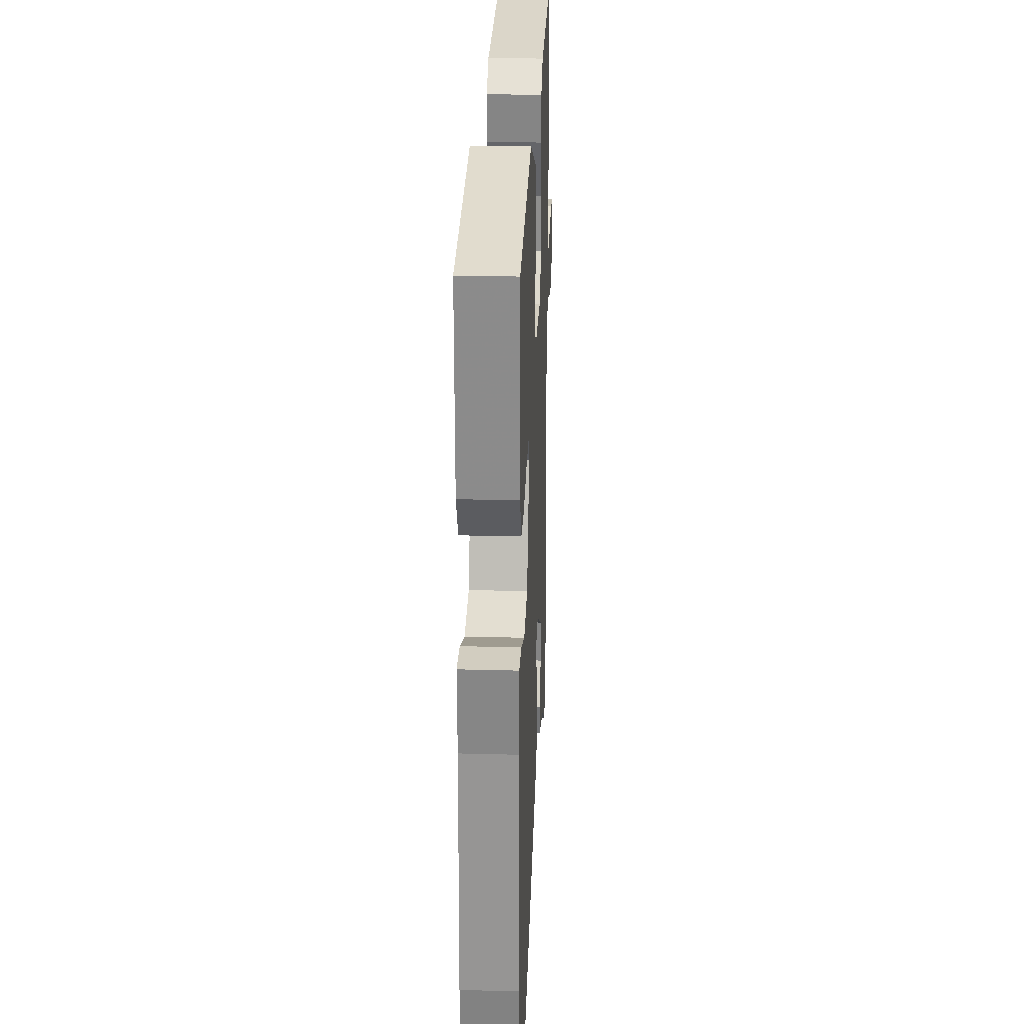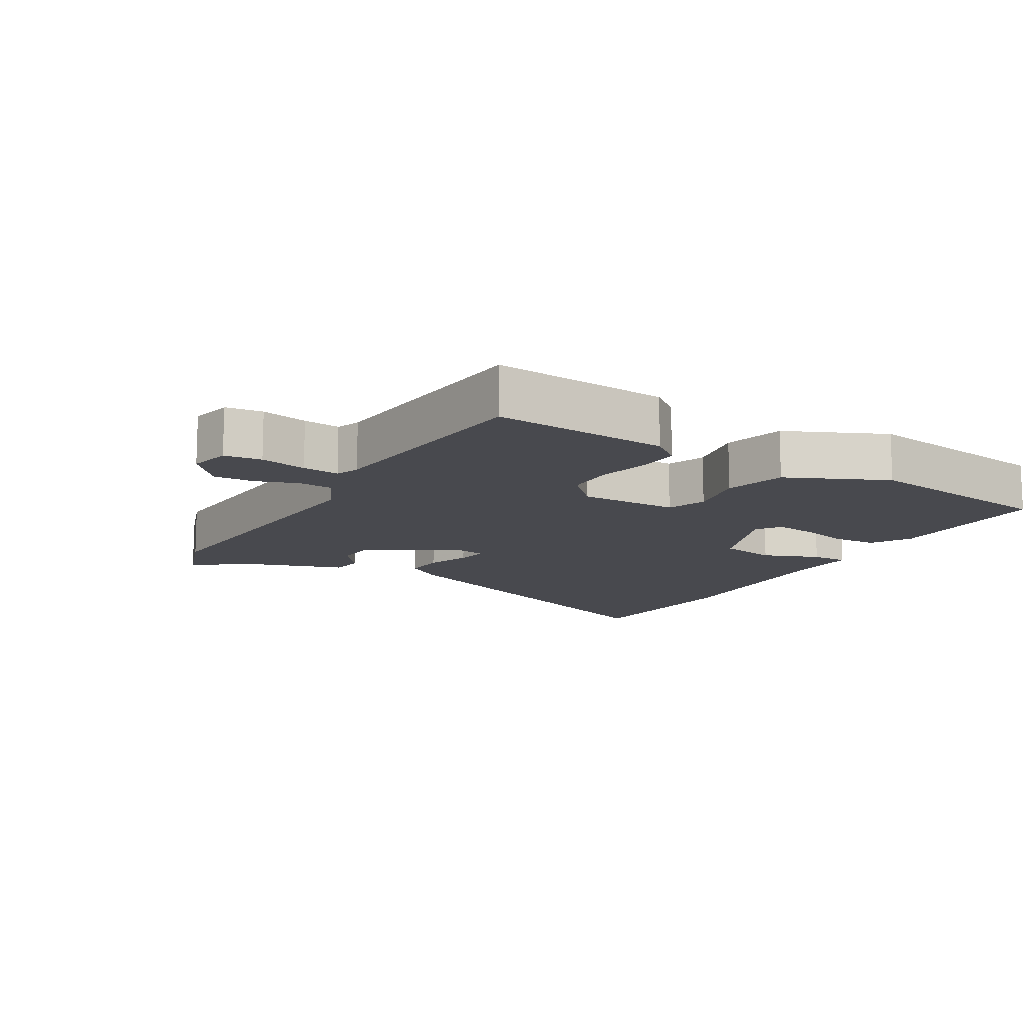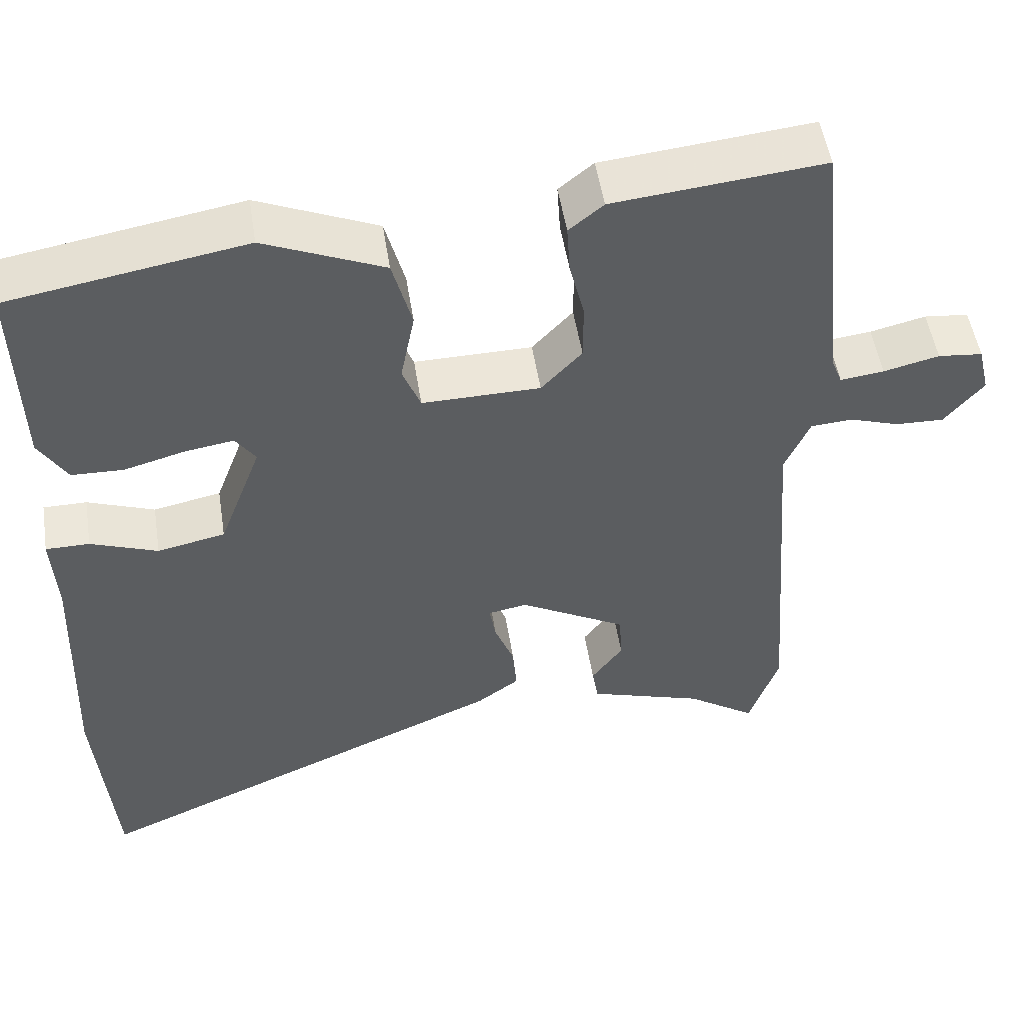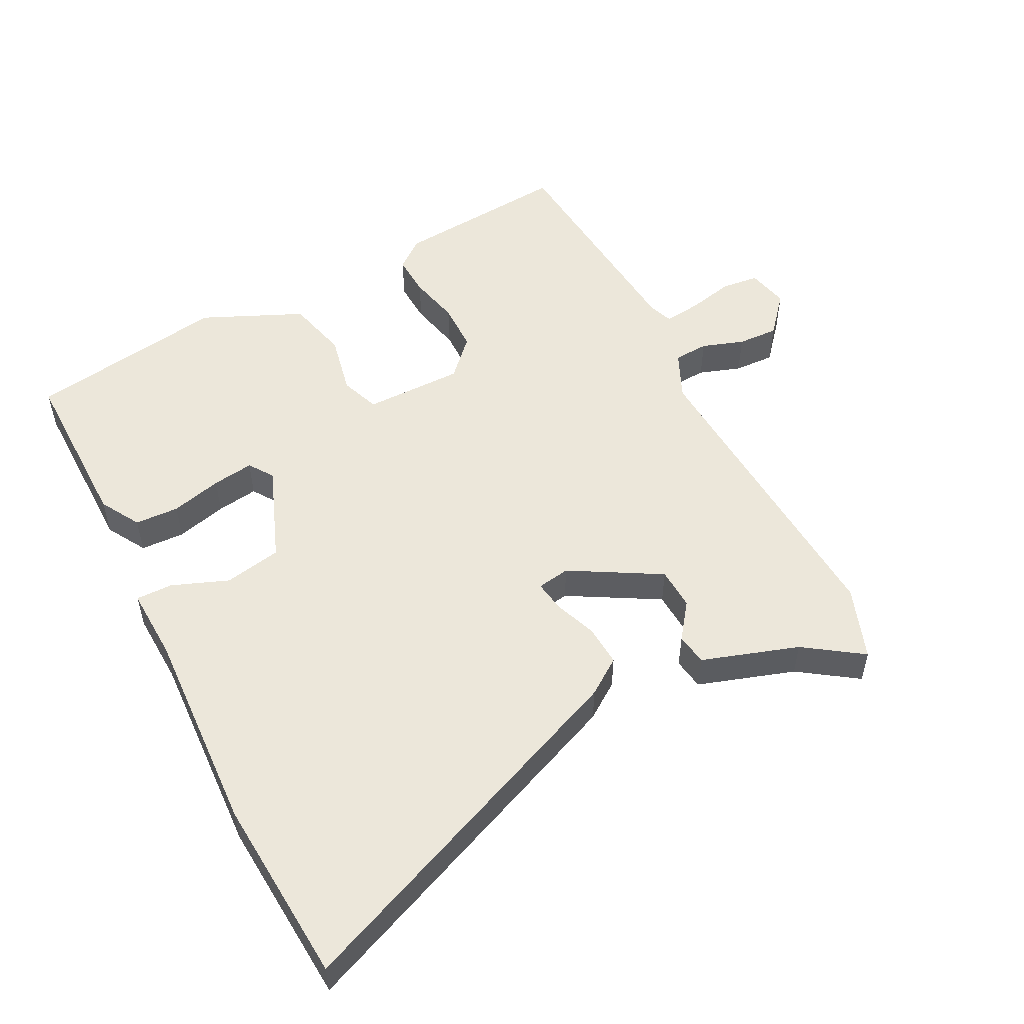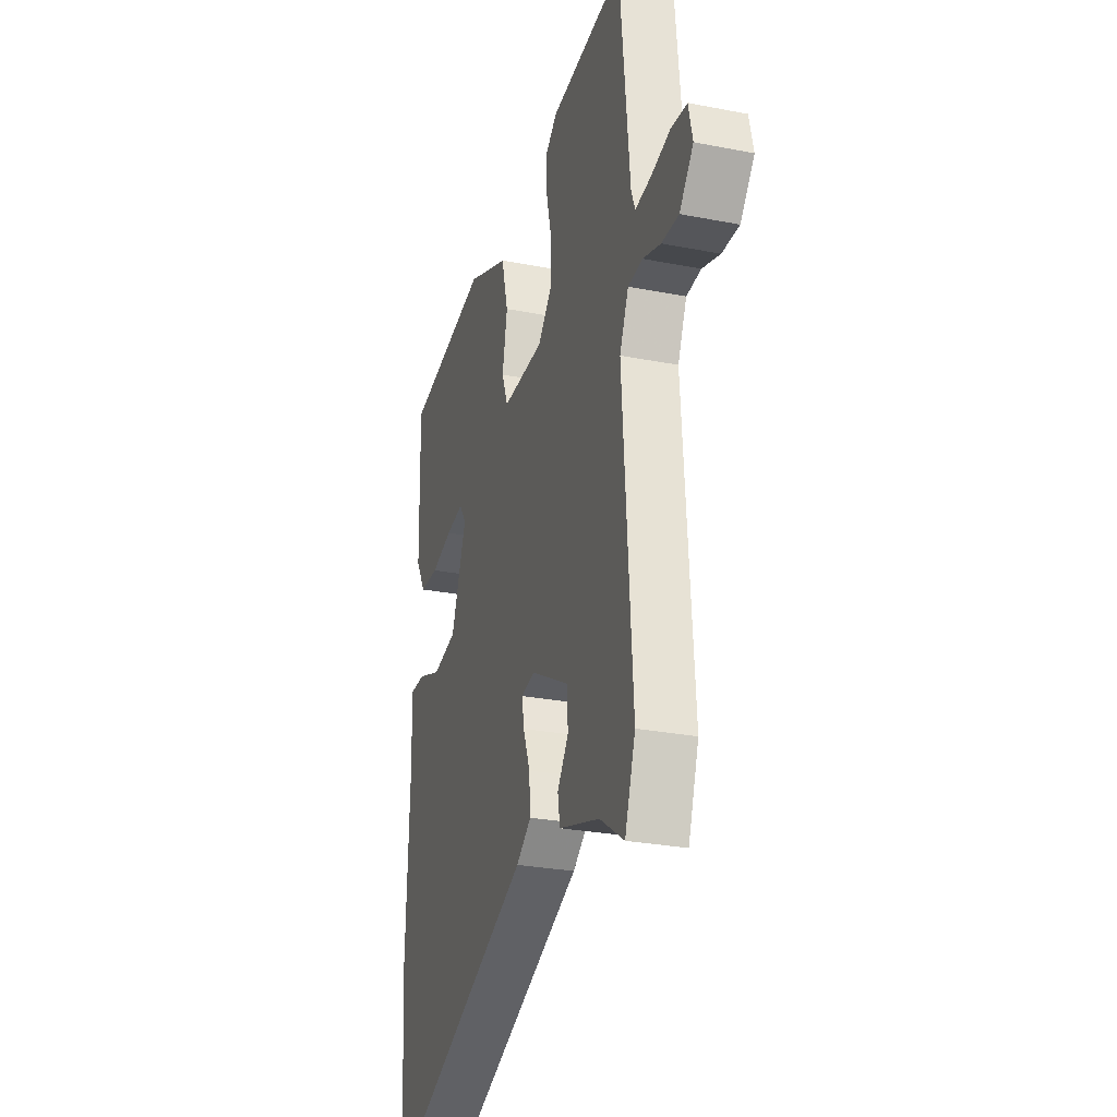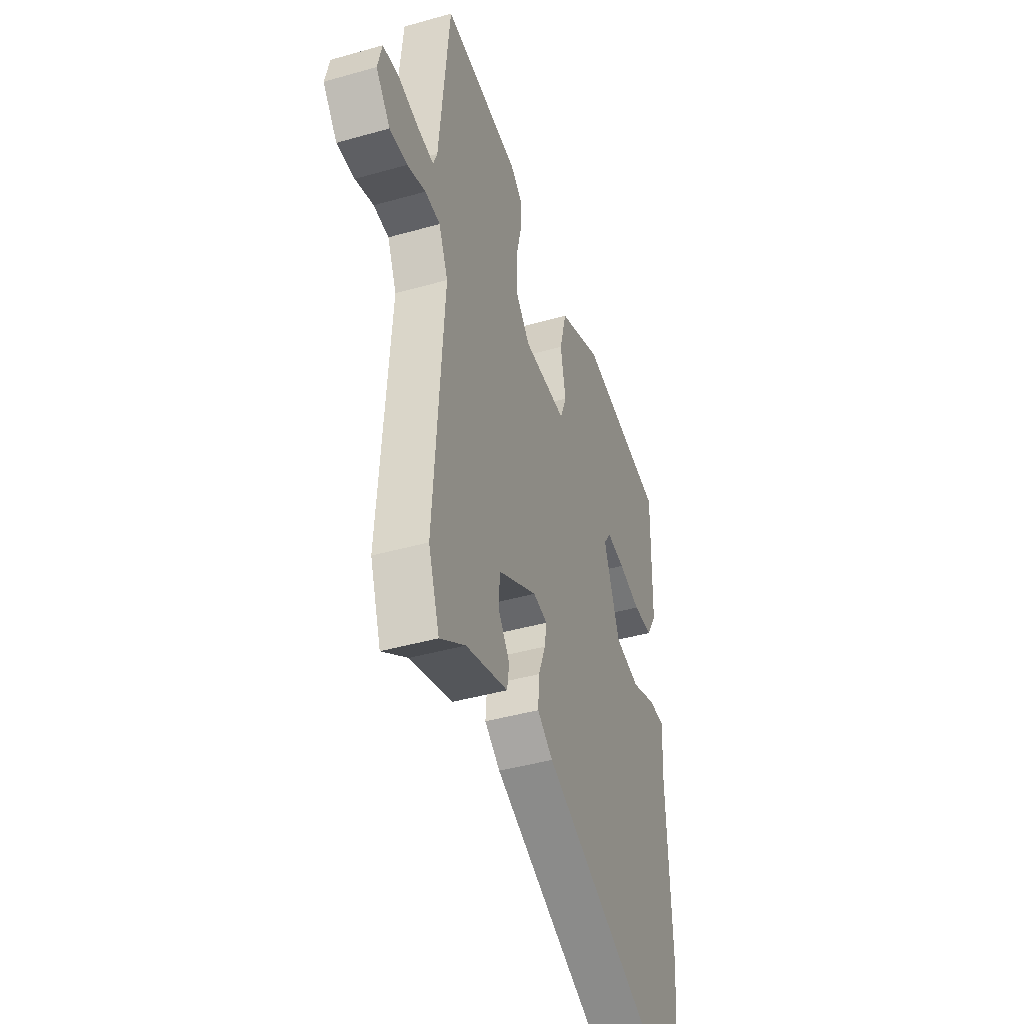
<metadata>
{"format":"obj","ext":"obj","renderer":"f3d","projection":"perspective","resolution":1024,"background":"white","views":[{"elev":24.4,"azim":92.5,"up":"+Z"},{"elev":-12.6,"azim":-29.5,"up":"+Y"},{"elev":51.4,"azim":171.1,"up":"+Z"},{"elev":52.8,"azim":153.6,"up":"+Y"},{"elev":-27.6,"azim":-106.7,"up":"+Z"},{"elev":-42.8,"azim":-71.3,"up":"+Z"}]}
</metadata>
<code>
v -0.486 0.07 0.552
v -0.218 0.07 0.525
v -0.174 0.07 0.489
v -0.178 0.07 0.425
v -0.197 0.07 0.347
v -0.197 0.07 0.272
v -0.145 0.07 0.216
v 0.006 0.07 0.214
v 0.029 0.07 0.273
v 0.011 0.07 0.366
v 0.036 0.07 0.46
v 0.189 0.07 0.526
v 0.492 0.07 0.474
v 0.486 0.07 0.216
v 0.45 0.07 0.156
v 0.383 0.07 0.154
v 0.306 0.07 0.175
v 0.243 0.07 0.185
v 0.217 0.07 0.148
v 0.272 0.07 0.001
v 0.359 0.07 -0.017
v 0.445 0.07 0.015
v 0.501 0.07 0.015
v 0.495 0.07 -0.096
v 0.507 0.07 -0.41
v 0.484 0.07 -0.693
v -0.061 0.07 -0.459
v -0.115 0.07 -0.42
v -0.11 0.07 -0.358
v -0.085 0.07 -0.293
v -0.077 0.07 -0.246
v -0.127 0.07 -0.237
v -0.264 0.07 -0.313
v -0.268 0.07 -0.377
v -0.228 0.07 -0.432
v -0.236 0.07 -0.48
v -0.383 0.07 -0.526
v -0.471 0.07 -0.585
v -0.509 0.07 -0.474
v -0.474 0.07 0.004
v -0.506 0.07 0.077
v -0.559 0.07 0.081
v -0.623 0.07 0.06
v -0.685 0.07 0.058
v -0.735 0.07 0.118
v -0.72 0.07 0.181
v -0.663 0.07 0.187
v -0.592 0.07 0.17
v -0.536 0.07 0.163
v -0.522 0.07 0.199
v -0.486 0 0.552
v -0.218 0 0.525
v -0.174 0 0.489
v -0.178 0 0.425
v -0.197 0 0.347
v -0.197 0 0.272
v -0.145 0 0.216
v 0.006 0 0.214
v 0.029 0 0.273
v 0.011 0 0.366
v 0.036 0 0.46
v 0.189 0 0.526
v 0.492 0 0.474
v 0.486 0 0.216
v 0.45 0 0.156
v 0.383 0 0.154
v 0.306 0 0.175
v 0.243 0 0.185
v 0.217 0 0.148
v 0.272 0 0.001
v 0.359 0 -0.017
v 0.445 0 0.015
v 0.501 0 0.015
v 0.495 0 -0.096
v 0.507 0 -0.41
v 0.484 0 -0.693
v -0.061 0 -0.459
v -0.115 0 -0.42
v -0.11 0 -0.358
v -0.085 0 -0.293
v -0.077 0 -0.246
v -0.127 0 -0.237
v -0.264 0 -0.313
v -0.268 0 -0.377
v -0.228 0 -0.432
v -0.236 0 -0.48
v -0.383 0 -0.526
v -0.471 0 -0.585
v -0.509 0 -0.474
v -0.474 0 0.004
v -0.506 0 0.077
v -0.559 0 0.081
v -0.623 0 0.06
v -0.685 0 0.058
v -0.735 0 0.118
v -0.72 0 0.181
v -0.663 0 0.187
v -0.592 0 0.17
v -0.536 0 0.163
v -0.522 0 0.199
f 46 47 48
f 45 46 48
f 44 45 48
f 43 44 48
f 42 43 48
f 41 42 48 49
f 40 41 49 50
f 37 38 39 40
f 34 35 36 37
f 33 34 37 40
f 40 50 1
f 33 40 1
f 32 33 1
f 28 29 30
f 27 28 30
f 26 27 30
f 25 26 30
f 24 25 30
f 24 30 31
f 23 24 31
f 22 23 31
f 21 22 31
f 20 21 31 32
f 15 16 17
f 14 15 17
f 13 14 17
f 12 13 17
f 11 12 17
f 10 11 17
f 9 10 17
f 9 17 18
f 8 9 18 19
f 3 4 5
f 2 3 5
f 1 2 5
f 1 5 6
f 32 1 6 7
f 19 20 32
f 8 19 32
f 7 8 32
f 98 97 96
f 98 96 95
f 98 95 94
f 98 94 93
f 98 93 92
f 99 98 92 91
f 100 99 91 90
f 90 89 88 87
f 87 86 85 84
f 90 87 84 83
f 51 100 90
f 51 90 83
f 51 83 82
f 80 79 78
f 80 78 77
f 80 77 76
f 80 76 75
f 80 75 74
f 81 80 74
f 81 74 73
f 81 73 72
f 81 72 71
f 82 81 71 70
f 67 66 65
f 67 65 64
f 67 64 63
f 67 63 62
f 67 62 61
f 67 61 60
f 67 60 59
f 68 67 59
f 69 68 59 58
f 55 54 53
f 55 53 52
f 55 52 51
f 56 55 51
f 57 56 51 82
f 82 70 69
f 82 69 58
f 82 58 57
f 1 51 52 2
f 2 52 53 3
f 3 53 54 4
f 4 54 55 5
f 5 55 56 6
f 6 56 57 7
f 7 57 58 8
f 8 58 59 9
f 9 59 60 10
f 10 60 61 11
f 11 61 62 12
f 12 62 63 13
f 13 63 64 14
f 14 64 65 15
f 15 65 66 16
f 16 66 67 17
f 17 67 68 18
f 18 68 69 19
f 19 69 70 20
f 20 70 71 21
f 21 71 72 22
f 22 72 73 23
f 23 73 74 24
f 24 74 75 25
f 25 75 76 26
f 26 76 77 27
f 27 77 78 28
f 28 78 79 29
f 29 79 80 30
f 30 80 81 31
f 31 81 82 32
f 32 82 83 33
f 33 83 84 34
f 34 84 85 35
f 35 85 86 36
f 36 86 87 37
f 37 87 88 38
f 38 88 89 39
f 39 89 90 40
f 40 90 91 41
f 41 91 92 42
f 42 92 93 43
f 43 93 94 44
f 44 94 95 45
f 45 95 96 46
f 46 96 97 47
f 47 97 98 48
f 48 98 99 49
f 49 99 100 50
f 50 100 51 1

</code>
